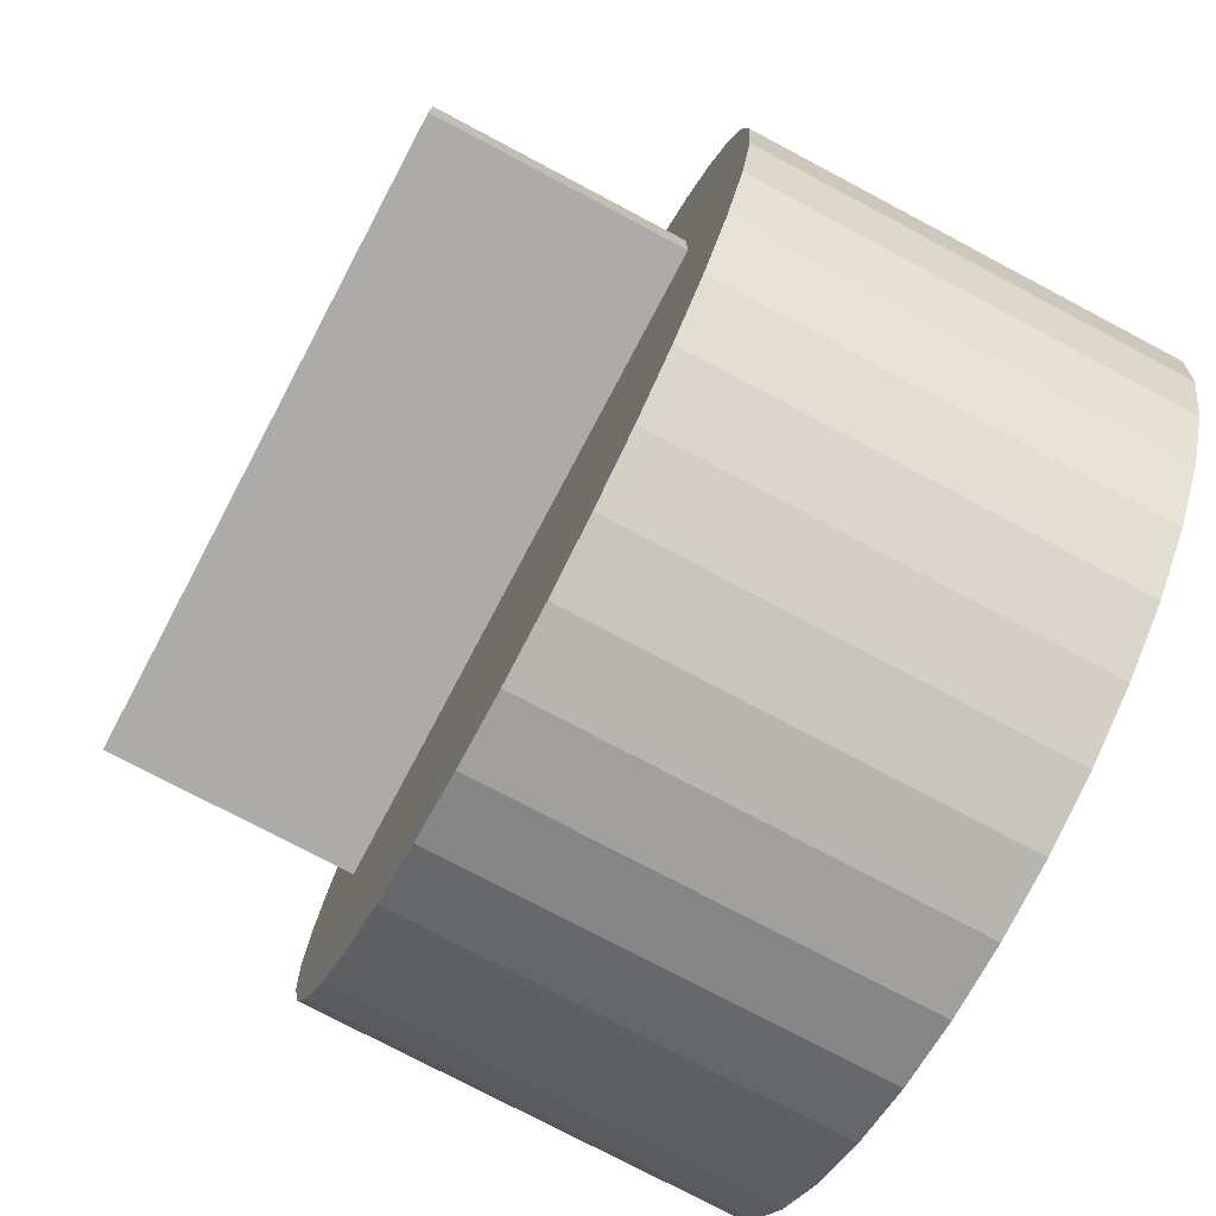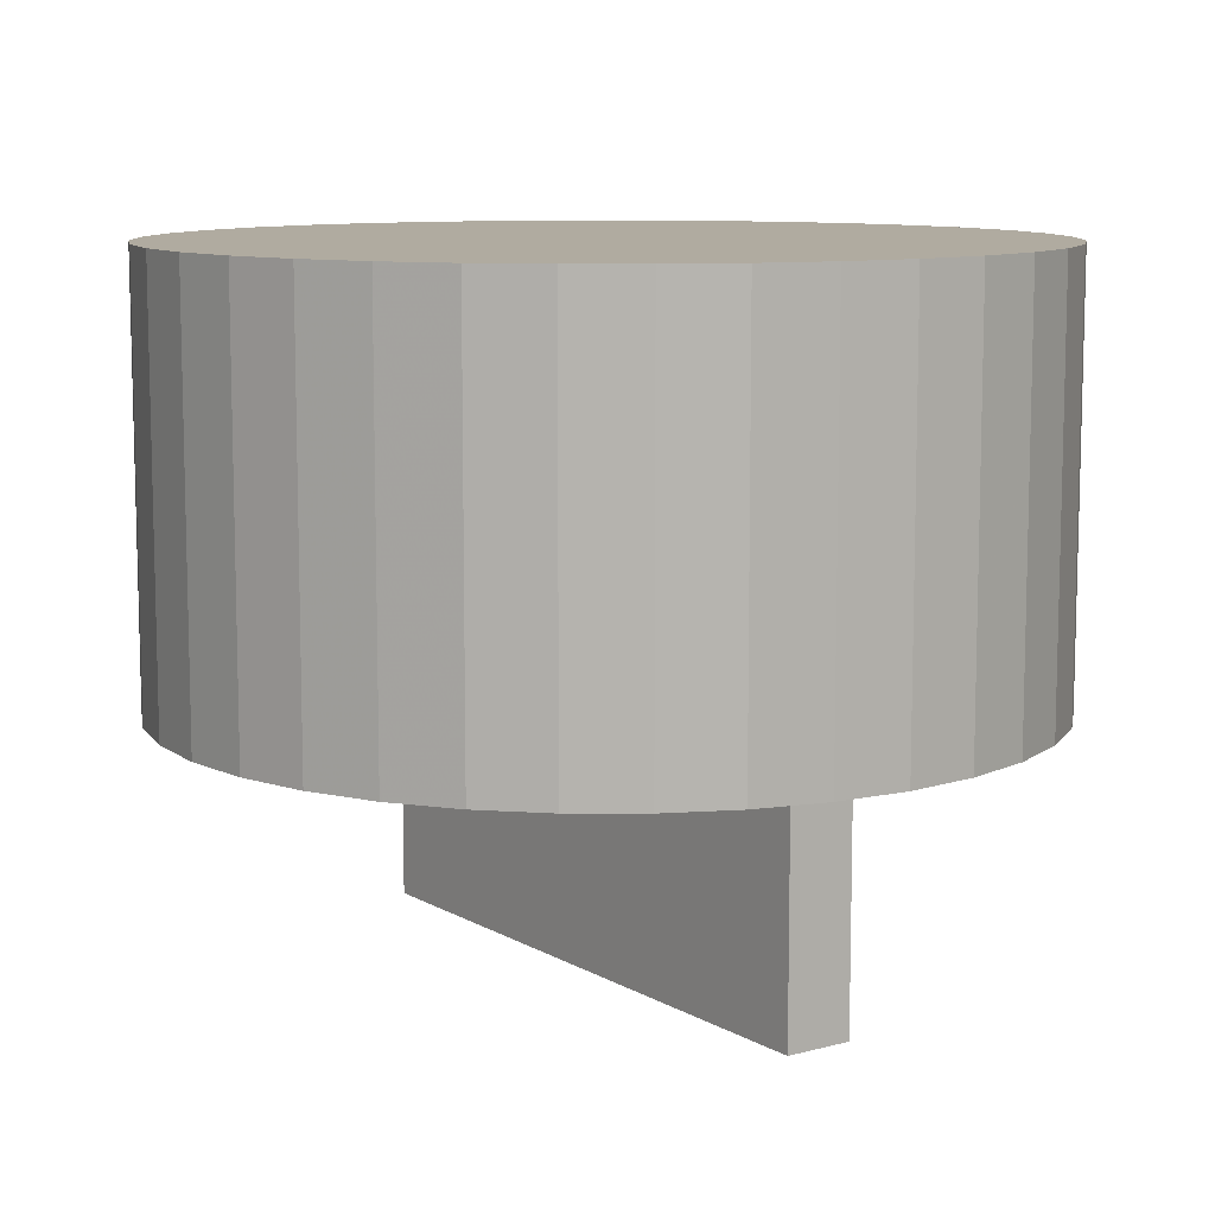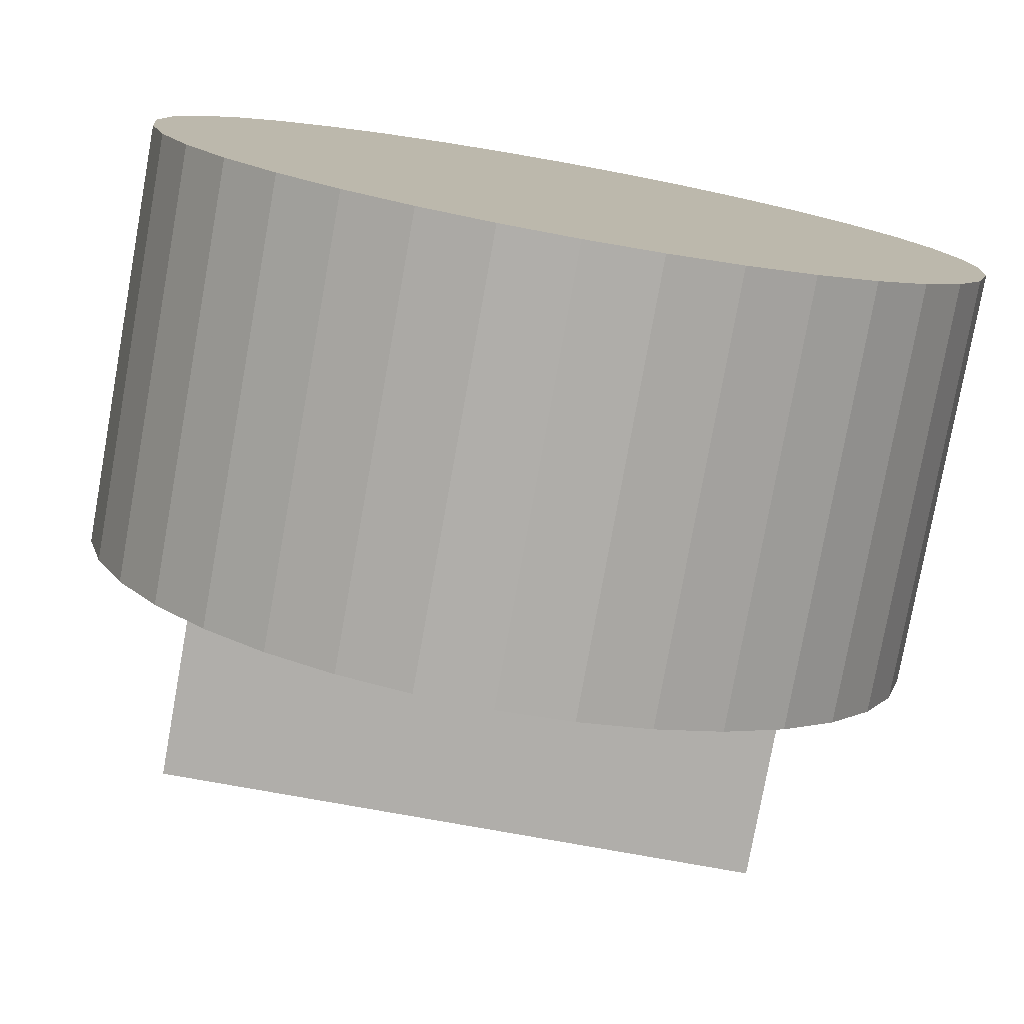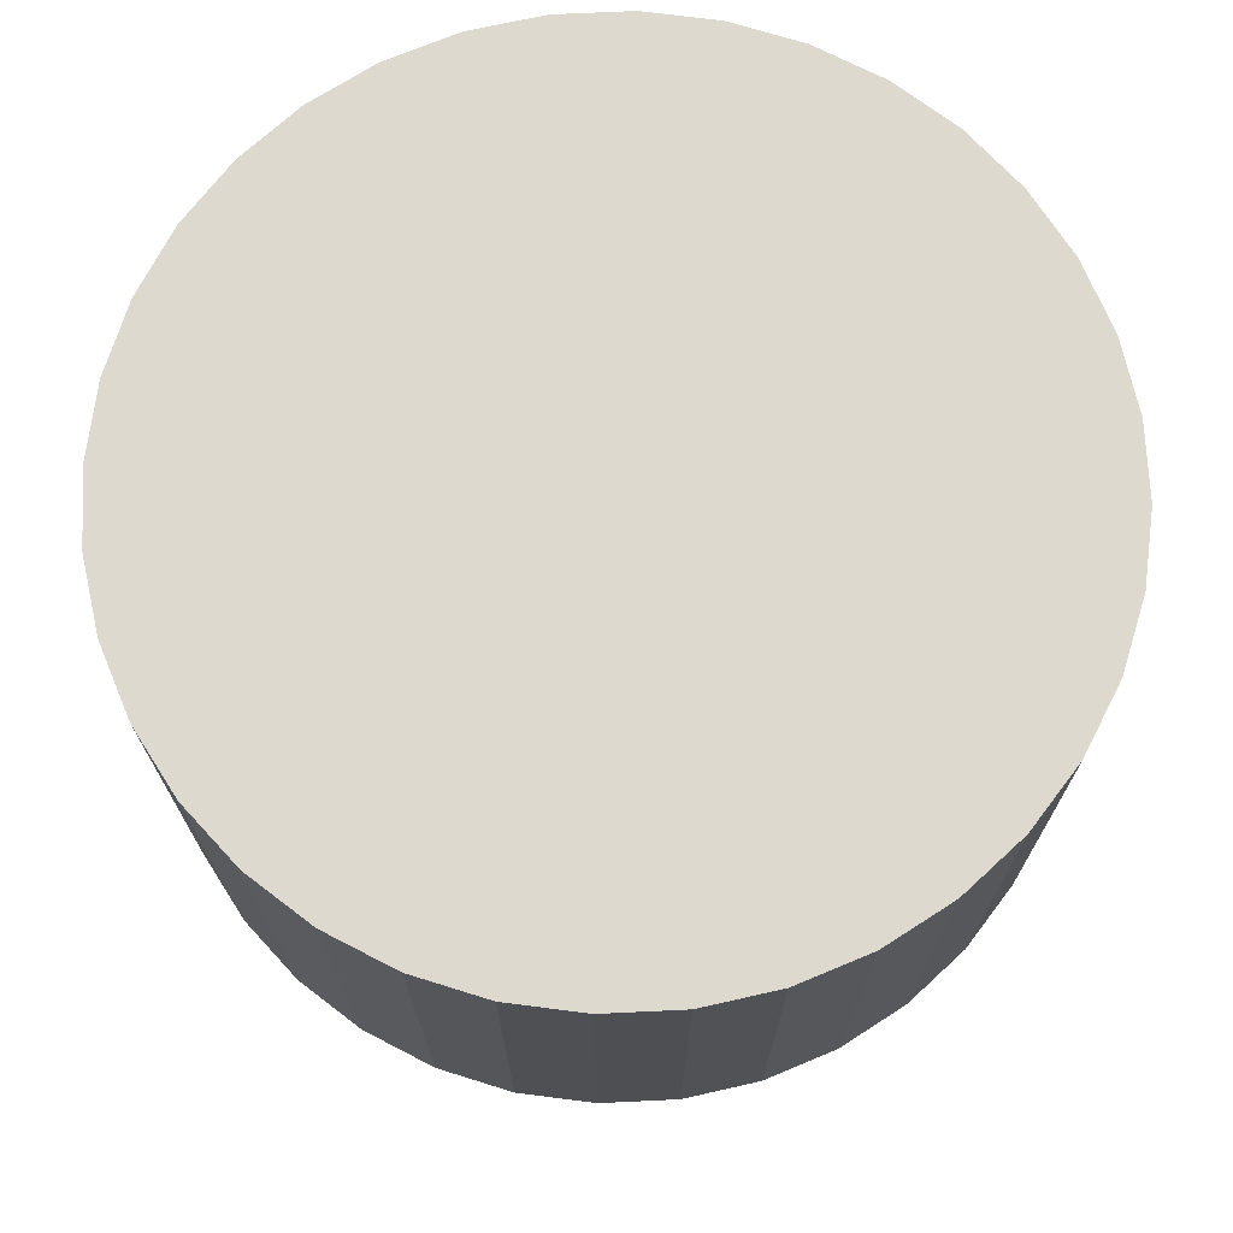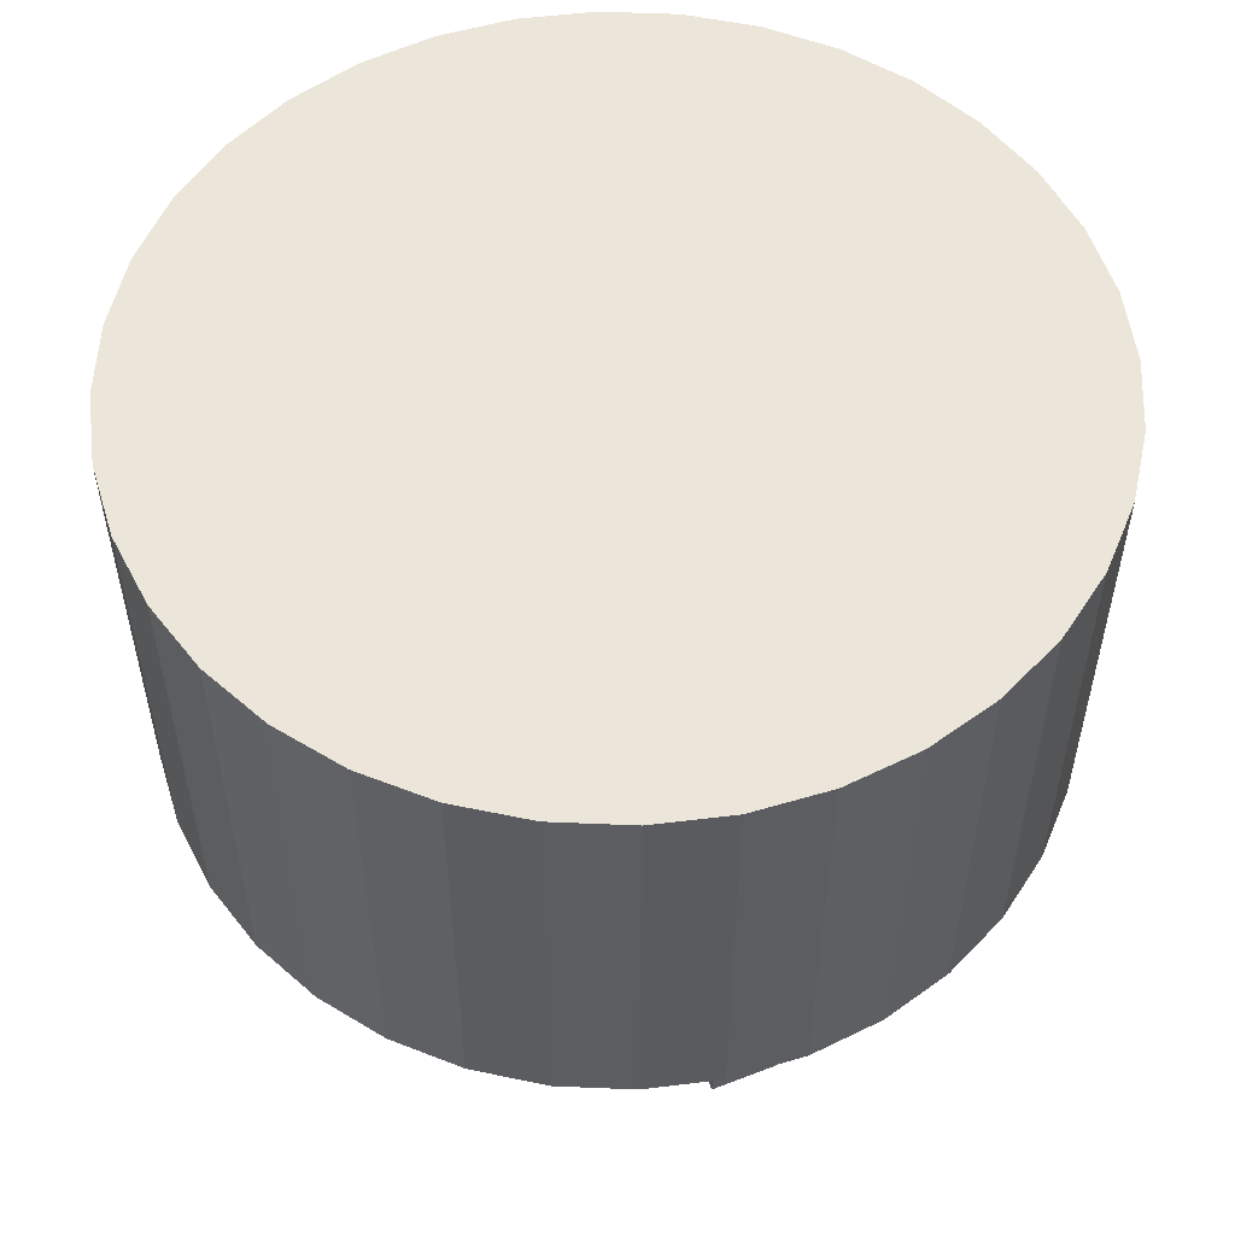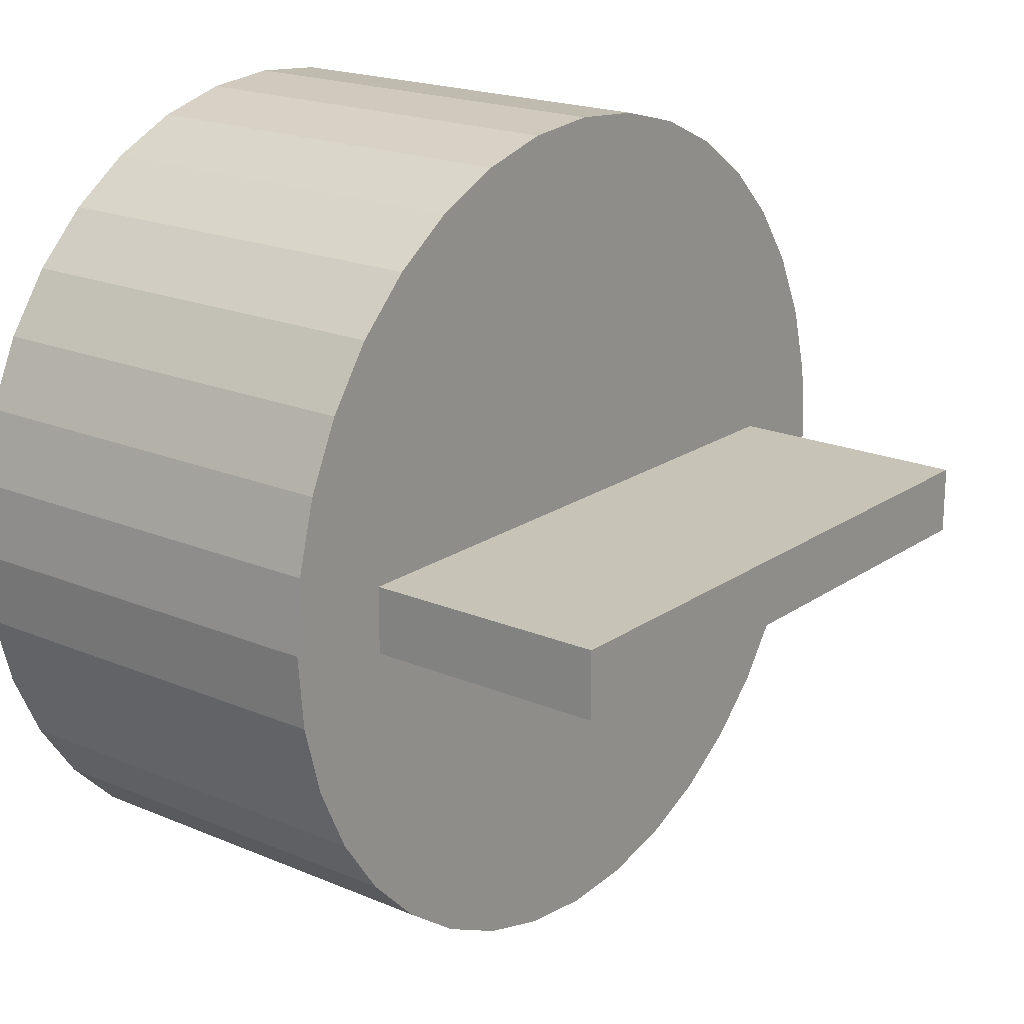
<metadata>
{"format":"obj","ext":"obj","renderer":"f3d","projection":"perspective","resolution":1024,"background":"white","views":[{"elev":-76.4,"azim":62.1,"up":"+Z"},{"elev":9.8,"azim":-124.9,"up":"+Y"},{"elev":-77.8,"azim":169.8,"up":"+Z"},{"elev":71.7,"azim":62.3,"up":"+Y"},{"elev":54.5,"azim":-112.4,"up":"+Y"},{"elev":19.6,"azim":-51.7,"up":"+Z"}]}
</metadata>
<code>
v -0.4678 -4.492e-16 -0.08248
v -0.475 -0.475 2.909e-17
v -0.475 -4.51e-16 -6.163e-33
v -0.4678 -0.475 -0.08248
v -0.4464 -4.337e-16 -0.1625
v -0.4464 -0.475 -0.1625
v -0.4114 -4.051e-16 -0.2375
v -0.4114 -0.475 -0.2375
v -0.3639 -3.642e-16 -0.3053
v -0.3639 -0.475 -0.3053
v -0.3053 -3.122e-16 -0.3639
v -0.3053 -0.475 -0.3639
v -0.2375 -2.507e-16 -0.4114
v -0.2375 -0.475 -0.4114
v -0.1625 -1.816e-16 -0.4464
v -0.1625 -0.475 -0.4464
v -0.08248 -1.07e-16 -0.4678
v -0.08248 -0.475 -0.4678
v 2.643e-17 -2.909e-17 -0.475
v 4.774e-16 -0.475 -0.475
v 0.08248 4.967e-17 -0.4678
v 0.08248 -0.475 -0.4678
v 0.1625 1.269e-16 -0.4464
v 0.1625 -0.475 -0.4464
v 0.2375 2.003e-16 -0.4114
v 0.2375 -0.475 -0.4114
v 0.3053 2.676e-16 -0.3639
v 0.3053 -0.475 -0.3639
v 0.3639 3.268e-16 -0.3053
v 0.3639 -0.475 -0.3053
v 0.4114 3.76e-16 -0.2375
v 0.4114 -0.475 -0.2375
v 0.4464 4.138e-16 -0.1625
v 0.4464 -0.475 -0.1625
v 0.4678 4.391e-16 -0.08248
v 0.4678 -0.475 -0.08248
v 0.475 4.51e-16 -6.91e-16
v 0.475 -0.475 -6.619e-16
v 0.4678 4.492e-16 0.08248
v 0.4678 -0.475 0.08248
v 0.4464 -0.475 0.1625
v 0.4464 4.337e-16 0.1625
v 0.4114 4.051e-16 0.2375
v 0.4114 -0.475 0.2375
v 0.3639 3.642e-16 0.3053
v 0.3639 -0.475 0.3053
v 0.3053 3.122e-16 0.3639
v 0.3053 -0.475 0.3639
v 0.2375 2.507e-16 0.4114
v 0.2375 -0.475 0.4114
v 0.1625 1.816e-16 0.4464
v 0.1625 -0.475 0.4464
v 0.08248 1.07e-16 0.4678
v 0.08248 -0.475 0.4678
v 1.408e-15 2.909e-17 0.475
v 1.859e-15 -0.475 0.475
v -0.08248 -0.475 0.4678
v -0.08248 -4.967e-17 0.4678
v -0.1625 -0.475 0.4464
v -0.1625 -1.269e-16 0.4464
v -0.2375 -0.475 0.4114
v -0.2375 -2.003e-16 0.4114
v -0.3053 -2.676e-16 0.3639
v -0.3053 -0.475 0.3639
v -0.3639 -3.268e-16 0.3053
v -0.3639 -0.475 0.3053
v -0.4114 -0.475 0.2375
v -0.4114 -3.76e-16 0.2375
v -0.4464 -0.475 0.1625
v -0.4464 -4.138e-16 0.1625
v -0.4678 -4.391e-16 0.08248
v -0.4678 -0.475 0.08248
v -0.35 -3.323e-16 -0.0375
v -0.35 -3.323e-16 0.0375
v 0.35 3.323e-16 -0.0375
v 0.35 3.323e-16 0.0375
v -0.35 -0.475 -0.0375
v -0.35 -0.475 0.0375
v 0.35 -0.475 -0.0375
v 0.35 -0.475 0.0375
v 0.35 -0.75 -0.0375
v 0.35 -0.75 0.0375
v -0.35 -0.75 0.0375
v -0.35 -0.75 -0.0375
f 1 2 3
f 1 4 2
f 5 6 4
f 5 4 1
f 7 8 6
f 7 6 5
f 9 10 8
f 9 8 7
f 11 12 10
f 11 10 9
f 13 12 11
f 13 14 12
f 15 14 13
f 15 16 14
f 17 18 16
f 17 16 15
f 19 20 18
f 19 18 17
f 21 22 20
f 21 20 19
f 23 24 22
f 23 22 21
f 25 26 24
f 25 24 23
f 27 28 26
f 27 26 25
f 29 30 28
f 29 28 27
f 31 32 30
f 31 30 29
f 33 34 32
f 33 32 31
f 35 36 34
f 35 34 33
f 37 38 36
f 37 36 35
f 39 40 38
f 39 41 40
f 39 38 37
f 42 41 39
f 43 44 41
f 43 41 42
f 45 46 44
f 45 44 43
f 47 48 46
f 47 46 45
f 49 50 48
f 49 48 47
f 51 52 50
f 51 50 49
f 53 54 52
f 53 52 51
f 55 56 54
f 55 57 56
f 55 54 53
f 58 59 57
f 58 57 55
f 60 61 59
f 60 59 58
f 62 61 60
f 63 61 62
f 63 64 61
f 65 64 63
f 65 66 64
f 65 67 66
f 68 69 67
f 68 67 65
f 70 69 68
f 71 69 70
f 71 72 69
f 3 72 71
f 3 2 72
f 73 1 3
f 73 5 1
f 73 7 5
f 73 9 7
f 73 11 9
f 73 13 11
f 73 15 13
f 73 17 15
f 73 19 17
f 74 3 71
f 74 73 3
f 70 74 71
f 68 74 70
f 65 74 68
f 63 74 65
f 62 74 63
f 60 74 62
f 75 21 19
f 75 23 21
f 75 25 23
f 75 27 25
f 75 29 27
f 75 31 29
f 75 33 31
f 75 19 73
f 35 33 75
f 58 74 60
f 37 35 75
f 37 75 76
f 55 74 58
f 55 76 74
f 39 37 76
f 53 76 55
f 42 39 76
f 51 76 53
f 43 42 76
f 49 76 51
f 45 43 76
f 47 76 49
f 47 45 76
f 77 2 4
f 77 4 6
f 77 6 8
f 77 8 10
f 77 10 12
f 77 12 14
f 77 14 16
f 77 16 18
f 77 18 20
f 78 72 2
f 78 2 77
f 69 72 78
f 67 69 78
f 66 67 78
f 64 66 78
f 61 64 78
f 59 61 78
f 79 20 22
f 79 22 24
f 79 24 26
f 79 26 28
f 79 28 30
f 79 30 32
f 79 32 34
f 79 77 20
f 36 79 34
f 57 59 78
f 38 79 36
f 38 80 79
f 56 57 78
f 56 78 80
f 40 80 38
f 54 56 80
f 41 80 40
f 52 54 80
f 44 80 41
f 50 52 80
f 46 80 44
f 48 50 80
f 48 80 46
f 76 75 73
f 76 73 74
f 80 81 79
f 80 82 81
f 78 82 80
f 78 83 82
f 77 83 78
f 77 84 83
f 79 84 77
f 79 81 84
f 82 84 81
f 82 83 84

</code>
